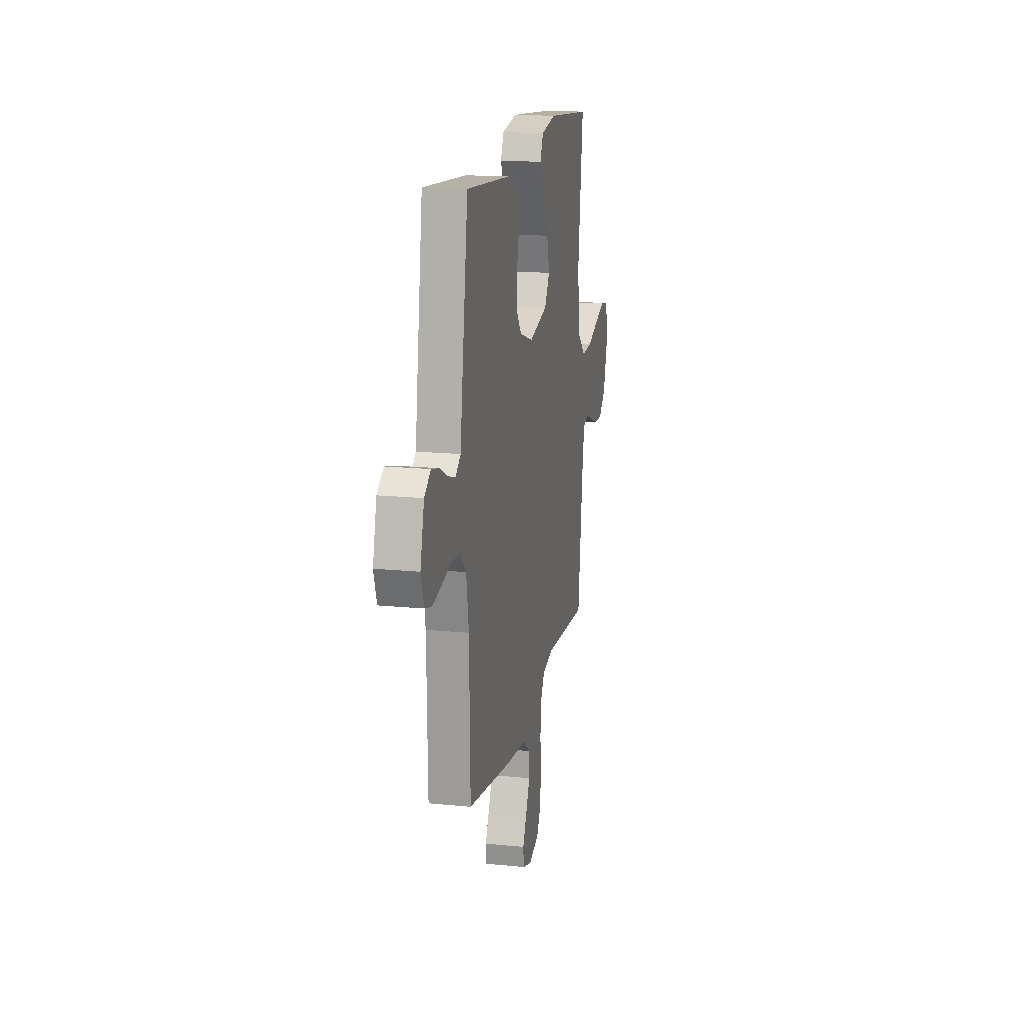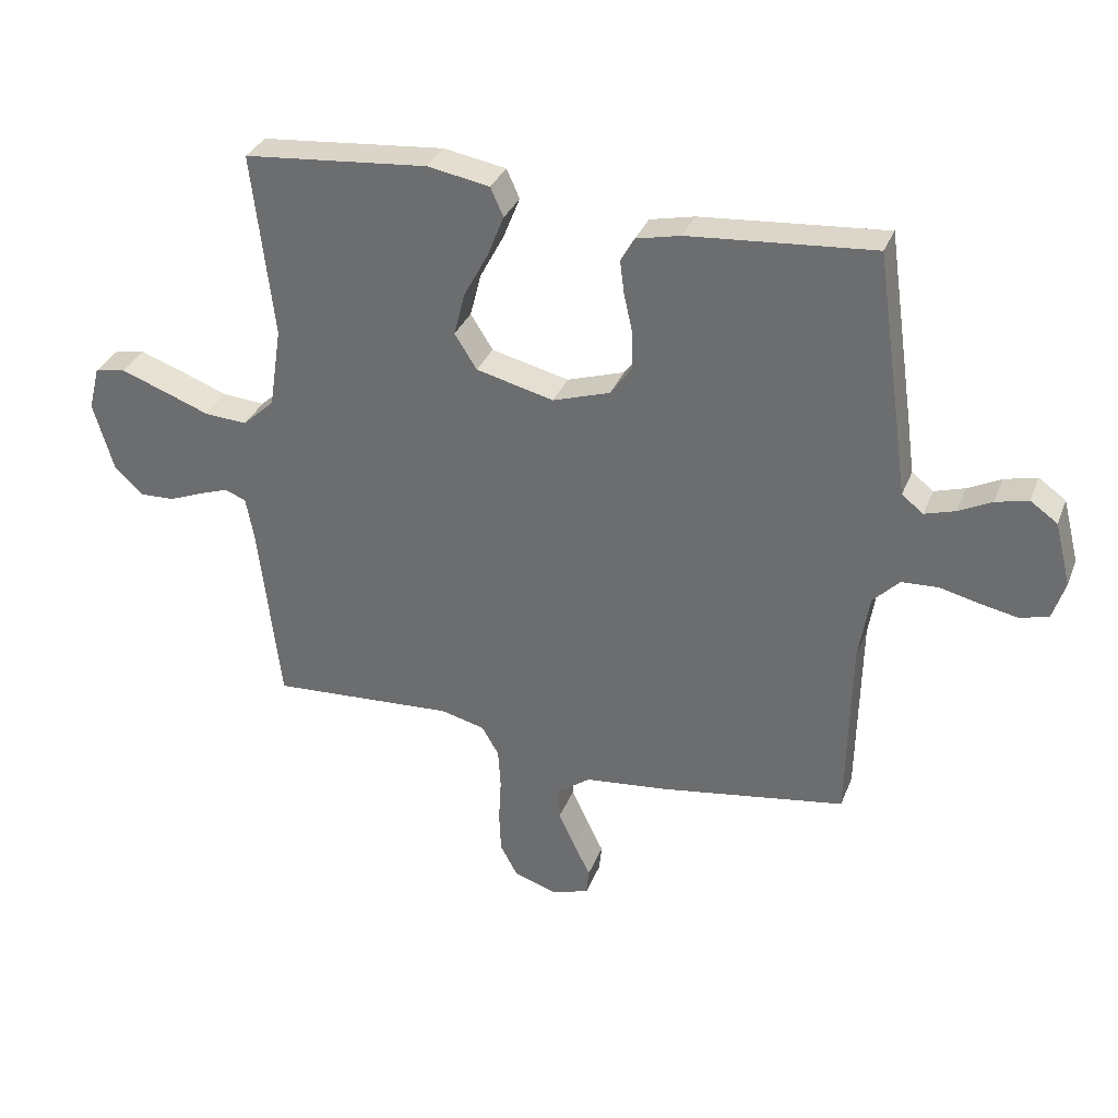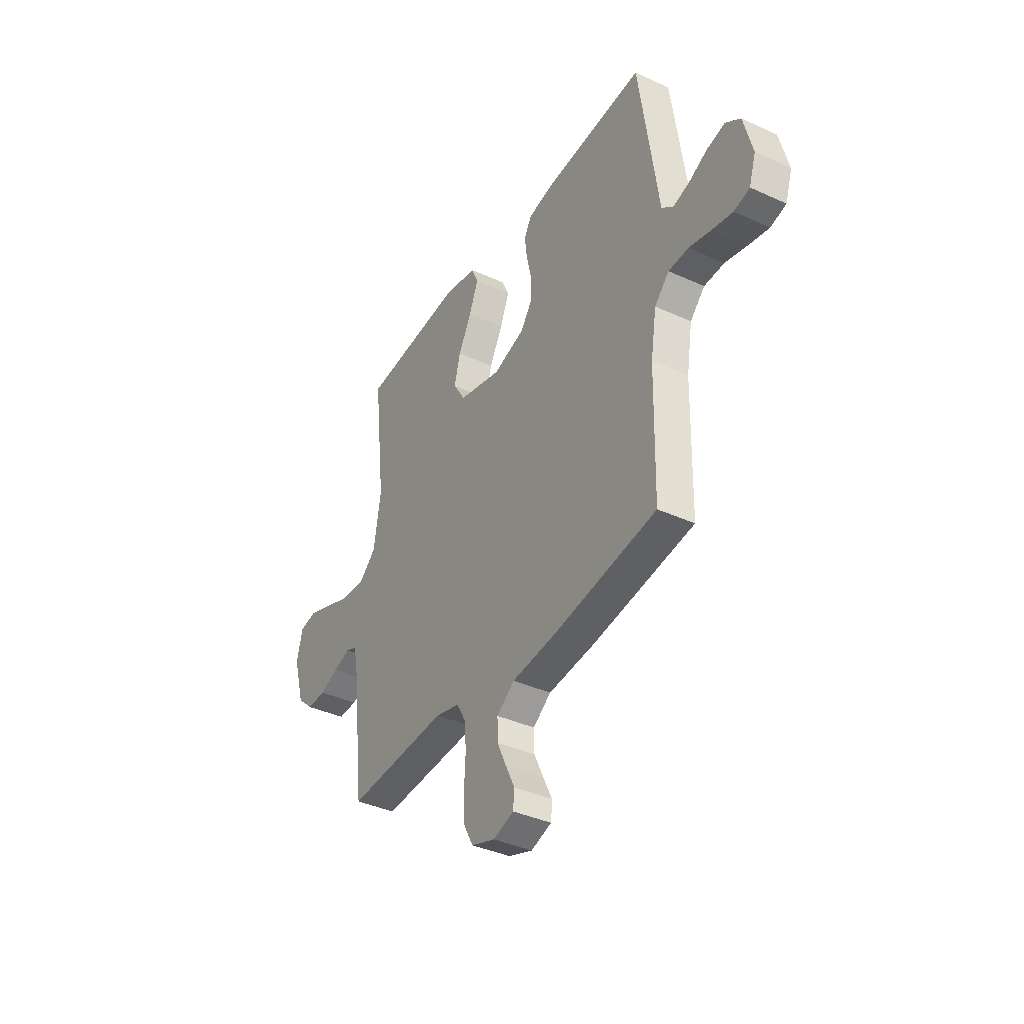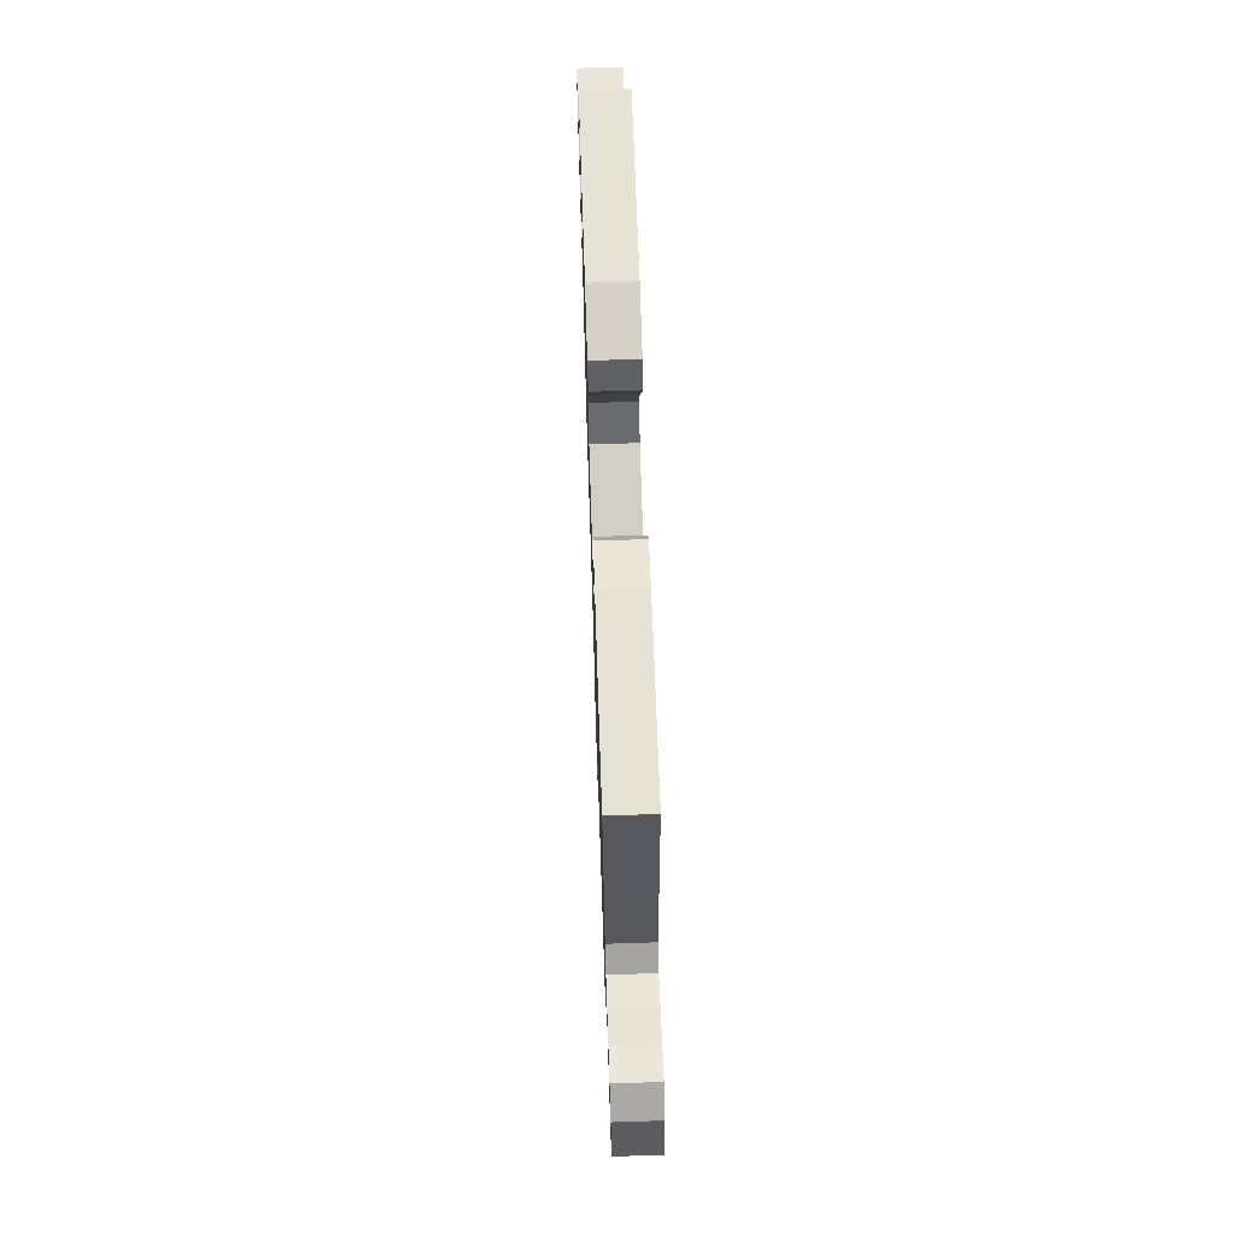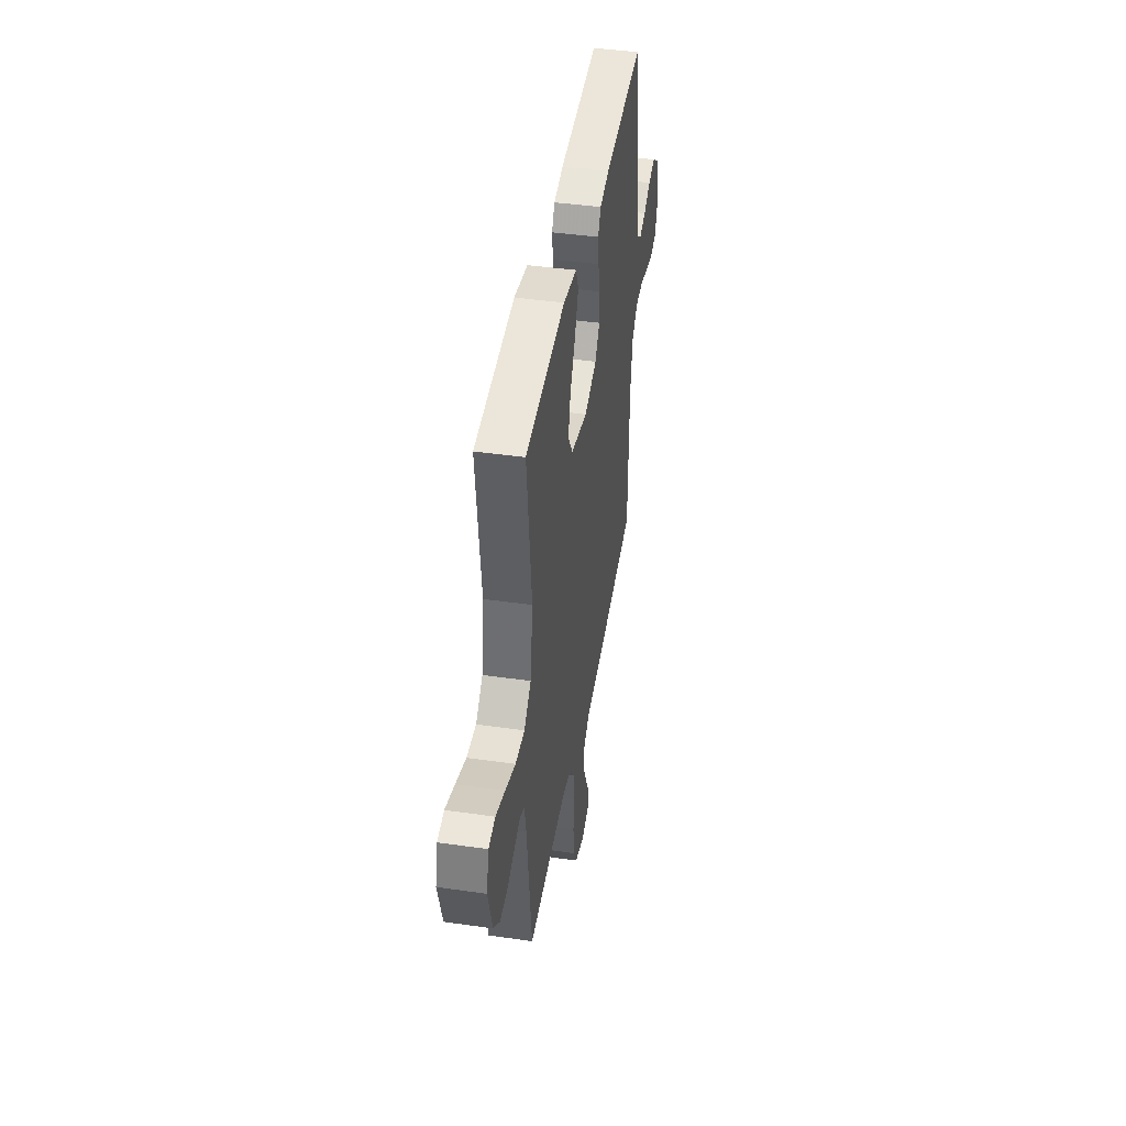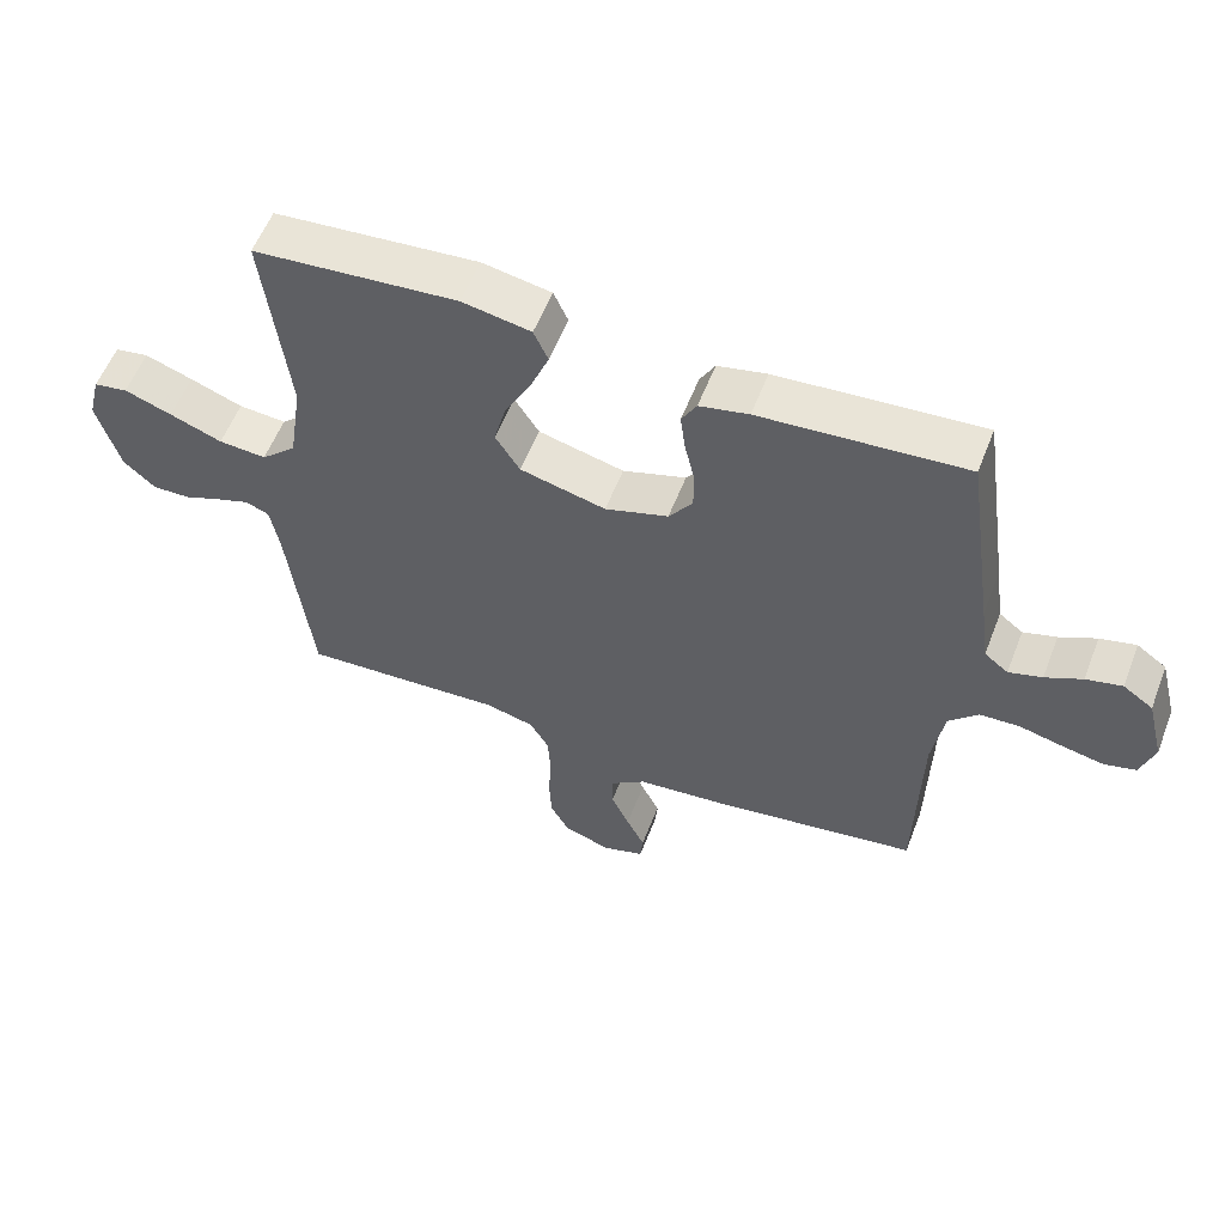
<metadata>
{"format":"obj","ext":"obj","renderer":"f3d","projection":"perspective","resolution":1024,"background":"white","views":[{"elev":16.5,"azim":101.6,"up":"+Z"},{"elev":32.8,"azim":19.4,"up":"+Z"},{"elev":-38.1,"azim":59.8,"up":"+Z"},{"elev":69.0,"azim":88.1,"up":"+Z"},{"elev":43.0,"azim":-80.4,"up":"+Z"},{"elev":57.0,"azim":21.1,"up":"+Z"}]}
</metadata>
<code>
v 0.5 0.07 0.5
v 0.543 0.07 0.2
v 0.556 0.07 0.105
v 0.591 0.07 0.078
v 0.64 0.07 0.093
v 0.694 0.07 0.12
v 0.747 0.07 0.133
v 0.791 0.07 0.102
v 0.817 0.07 0
v 0.797 0.07 -0.062
v 0.751 0.07 -0.075
v 0.691 0.07 -0.063
v 0.625 0.07 -0.047
v 0.566 0.07 -0.05
v 0.523 0.07 -0.094
v 0.506 0.07 -0.2
v 0.5 0.07 -0.5
v 0.2 0.07 -0.547
v 0.063 0.07 -0.562
v 0.01 0.07 -0.601
v 0.011 0.07 -0.654
v 0.038 0.07 -0.712
v 0.065 0.07 -0.767
v 0.061 0.07 -0.809
v 0 0.07 -0.829
v -0.07 0.07 -0.805
v -0.098 0.07 -0.753
v -0.101 0.07 -0.686
v -0.097 0.07 -0.613
v -0.101 0.07 -0.548
v -0.129 0.07 -0.5
v -0.2 0.07 -0.482
v -0.5 0.07 -0.5
v -0.535 0.07 -0.2
v -0.548 0.07 -0.13
v -0.582 0.07 -0.116
v -0.631 0.07 -0.133
v -0.686 0.07 -0.155
v -0.742 0.07 -0.157
v -0.789 0.07 -0.114
v -0.822 0.07 0
v -0.804 0.07 0.071
v -0.754 0.07 0.08
v -0.684 0.07 0.055
v -0.607 0.07 0.026
v -0.537 0.07 0.021
v -0.485 0.07 0.069
v -0.465 0.07 0.2
v -0.5 0.07 0.5
v -0.2 0.07 0.527
v -0.099 0.07 0.509
v -0.078 0.07 0.462
v -0.105 0.07 0.395
v -0.144 0.07 0.322
v -0.162 0.07 0.252
v -0.126 0.07 0.195
v 0 0.07 0.164
v 0.093 0.07 0.194
v 0.128 0.07 0.243
v 0.127 0.07 0.304
v 0.113 0.07 0.366
v 0.106 0.07 0.421
v 0.128 0.07 0.46
v 0.2 0.07 0.476
v 0.5 0 0.5
v 0.543 0 0.2
v 0.556 0 0.105
v 0.591 0 0.078
v 0.64 0 0.093
v 0.694 0 0.12
v 0.747 0 0.133
v 0.791 0 0.102
v 0.817 0 0
v 0.797 0 -0.062
v 0.751 0 -0.075
v 0.691 0 -0.063
v 0.625 0 -0.047
v 0.566 0 -0.05
v 0.523 0 -0.094
v 0.506 0 -0.2
v 0.5 0 -0.5
v 0.2 0 -0.547
v 0.063 0 -0.562
v 0.01 0 -0.601
v 0.011 0 -0.654
v 0.038 0 -0.712
v 0.065 0 -0.767
v 0.061 0 -0.809
v 0 0 -0.829
v -0.07 0 -0.805
v -0.098 0 -0.753
v -0.101 0 -0.686
v -0.097 0 -0.613
v -0.101 0 -0.548
v -0.129 0 -0.5
v -0.2 0 -0.482
v -0.5 0 -0.5
v -0.535 0 -0.2
v -0.548 0 -0.13
v -0.582 0 -0.116
v -0.631 0 -0.133
v -0.686 0 -0.155
v -0.742 0 -0.157
v -0.789 0 -0.114
v -0.822 0 0
v -0.804 0 0.071
v -0.754 0 0.08
v -0.684 0 0.055
v -0.607 0 0.026
v -0.537 0 0.021
v -0.485 0 0.069
v -0.465 0 0.2
v -0.5 0 0.5
v -0.2 0 0.527
v -0.099 0 0.509
v -0.078 0 0.462
v -0.105 0 0.395
v -0.144 0 0.322
v -0.162 0 0.252
v -0.126 0 0.195
v 0 0 0.164
v 0.093 0 0.194
v 0.128 0 0.243
v 0.127 0 0.304
v 0.113 0 0.366
v 0.106 0 0.421
v 0.128 0 0.46
v 0.2 0 0.476
f 60 61 62 63
f 59 60 63 64
f 51 52 53 54
f 51 54 55
f 48 49 50 51
f 47 48 51 55
f 46 47 55 56
f 42 43 44 45
f 40 41 42 45
f 40 45 46
f 37 38 39 40
f 36 37 40 46
f 35 36 46 56
f 32 33 34
f 31 32 34 35
f 26 27 28 29
f 26 29 30
f 25 26 30
f 22 23 24 25
f 21 22 25 30
f 20 21 30 31
f 16 17 18 19
f 15 16 19 20
f 14 15 20 31
f 10 11 12 13
f 8 9 10 13
f 8 13 14
f 5 6 7 8
f 4 5 8 14
f 3 4 14 31
f 59 64 1 2
f 58 59 2 3
f 57 58 3 31
f 31 35 56 57
f 127 126 125 124
f 128 127 124 123
f 118 117 116 115
f 119 118 115
f 115 114 113 112
f 119 115 112 111
f 120 119 111 110
f 109 108 107 106
f 109 106 105 104
f 110 109 104
f 104 103 102 101
f 110 104 101 100
f 120 110 100 99
f 98 97 96
f 99 98 96 95
f 93 92 91 90
f 94 93 90
f 94 90 89
f 89 88 87 86
f 94 89 86 85
f 95 94 85 84
f 83 82 81 80
f 84 83 80 79
f 95 84 79 78
f 77 76 75 74
f 77 74 73 72
f 78 77 72
f 72 71 70 69
f 78 72 69 68
f 95 78 68 67
f 66 65 128 123
f 67 66 123 122
f 95 67 122 121
f 121 120 99 95
f 1 65 66 2
f 2 66 67 3
f 3 67 68 4
f 4 68 69 5
f 5 69 70 6
f 6 70 71 7
f 7 71 72 8
f 8 72 73 9
f 9 73 74 10
f 10 74 75 11
f 11 75 76 12
f 12 76 77 13
f 13 77 78 14
f 14 78 79 15
f 15 79 80 16
f 16 80 81 17
f 17 81 82 18
f 18 82 83 19
f 19 83 84 20
f 20 84 85 21
f 21 85 86 22
f 22 86 87 23
f 23 87 88 24
f 24 88 89 25
f 25 89 90 26
f 26 90 91 27
f 27 91 92 28
f 28 92 93 29
f 29 93 94 30
f 30 94 95 31
f 31 95 96 32
f 32 96 97 33
f 33 97 98 34
f 34 98 99 35
f 35 99 100 36
f 36 100 101 37
f 37 101 102 38
f 38 102 103 39
f 39 103 104 40
f 40 104 105 41
f 41 105 106 42
f 42 106 107 43
f 43 107 108 44
f 44 108 109 45
f 45 109 110 46
f 46 110 111 47
f 47 111 112 48
f 48 112 113 49
f 49 113 114 50
f 50 114 115 51
f 51 115 116 52
f 52 116 117 53
f 53 117 118 54
f 54 118 119 55
f 55 119 120 56
f 56 120 121 57
f 57 121 122 58
f 58 122 123 59
f 59 123 124 60
f 60 124 125 61
f 61 125 126 62
f 62 126 127 63
f 63 127 128 64
f 64 128 65 1

</code>
